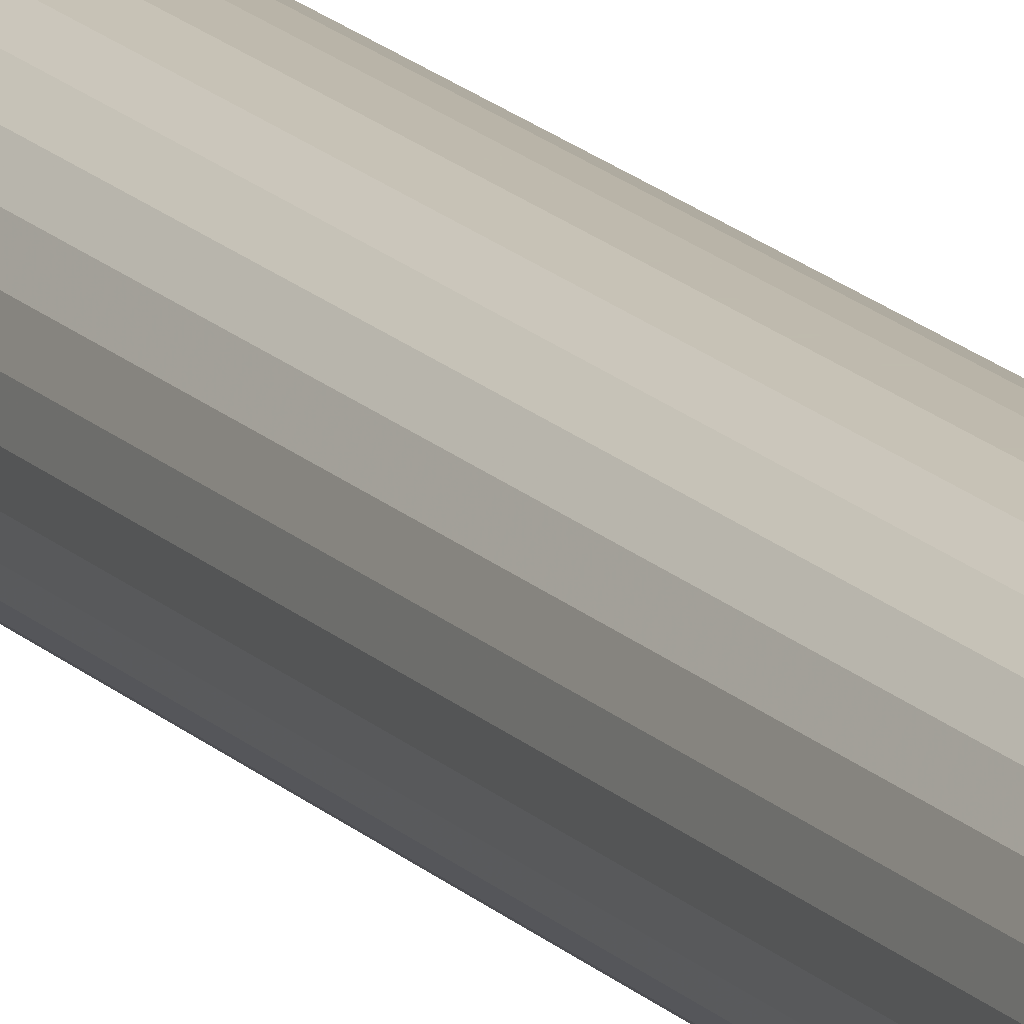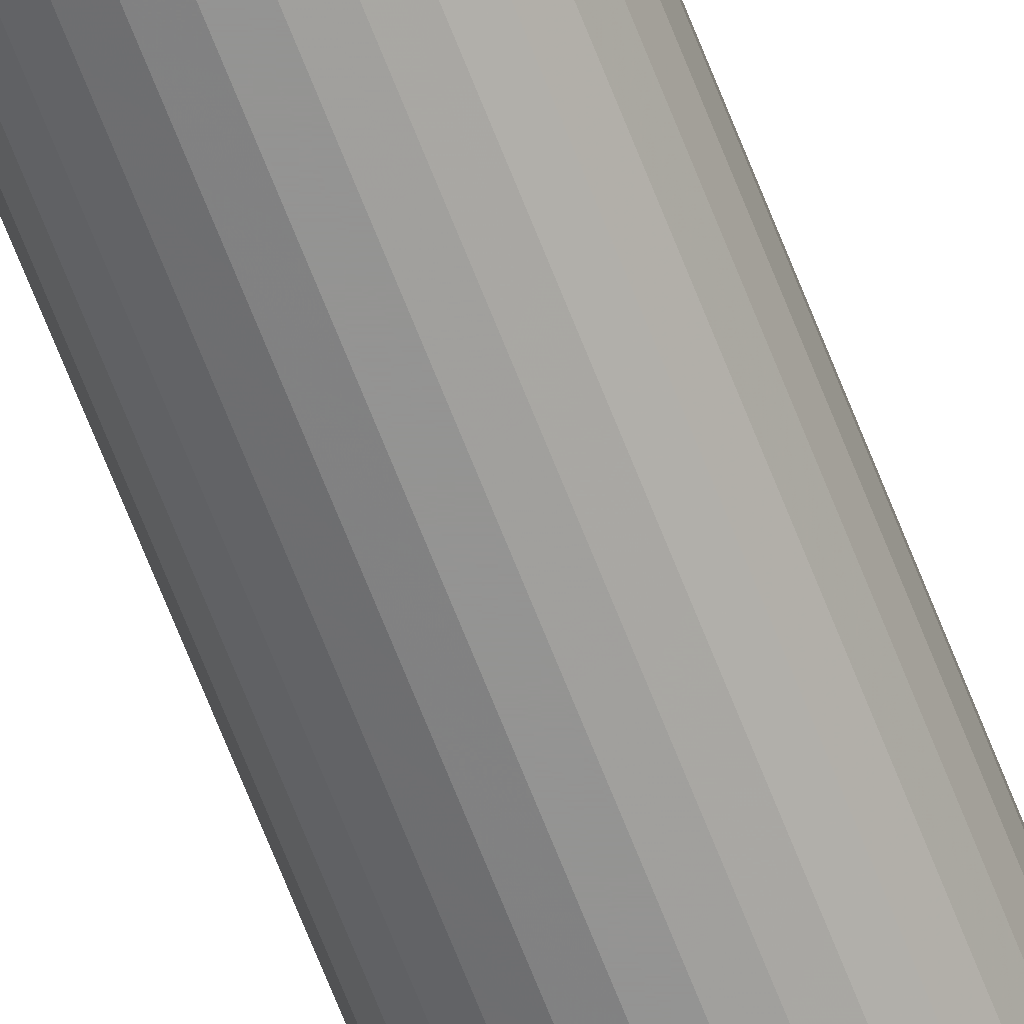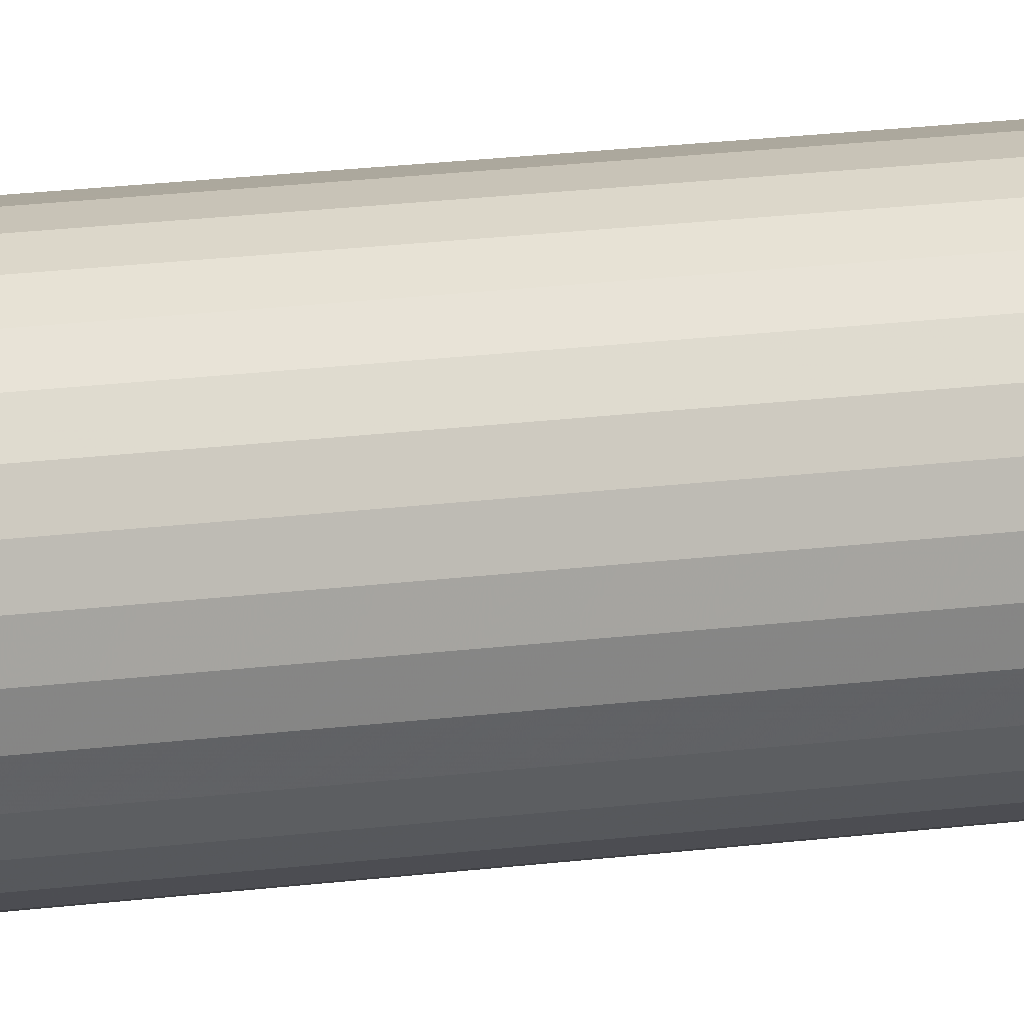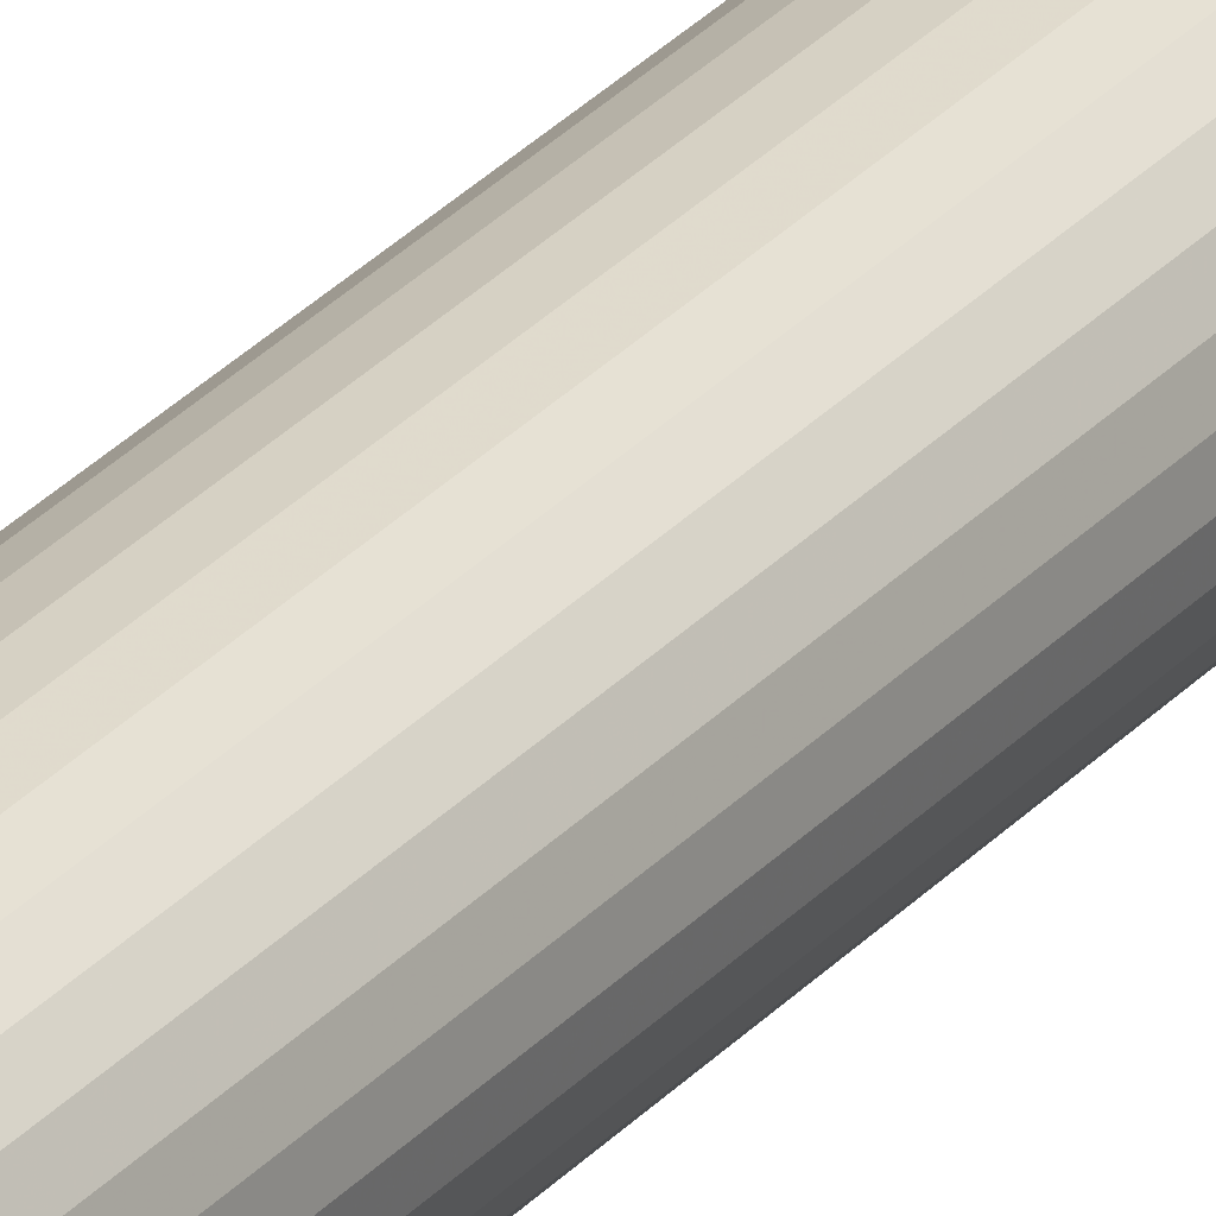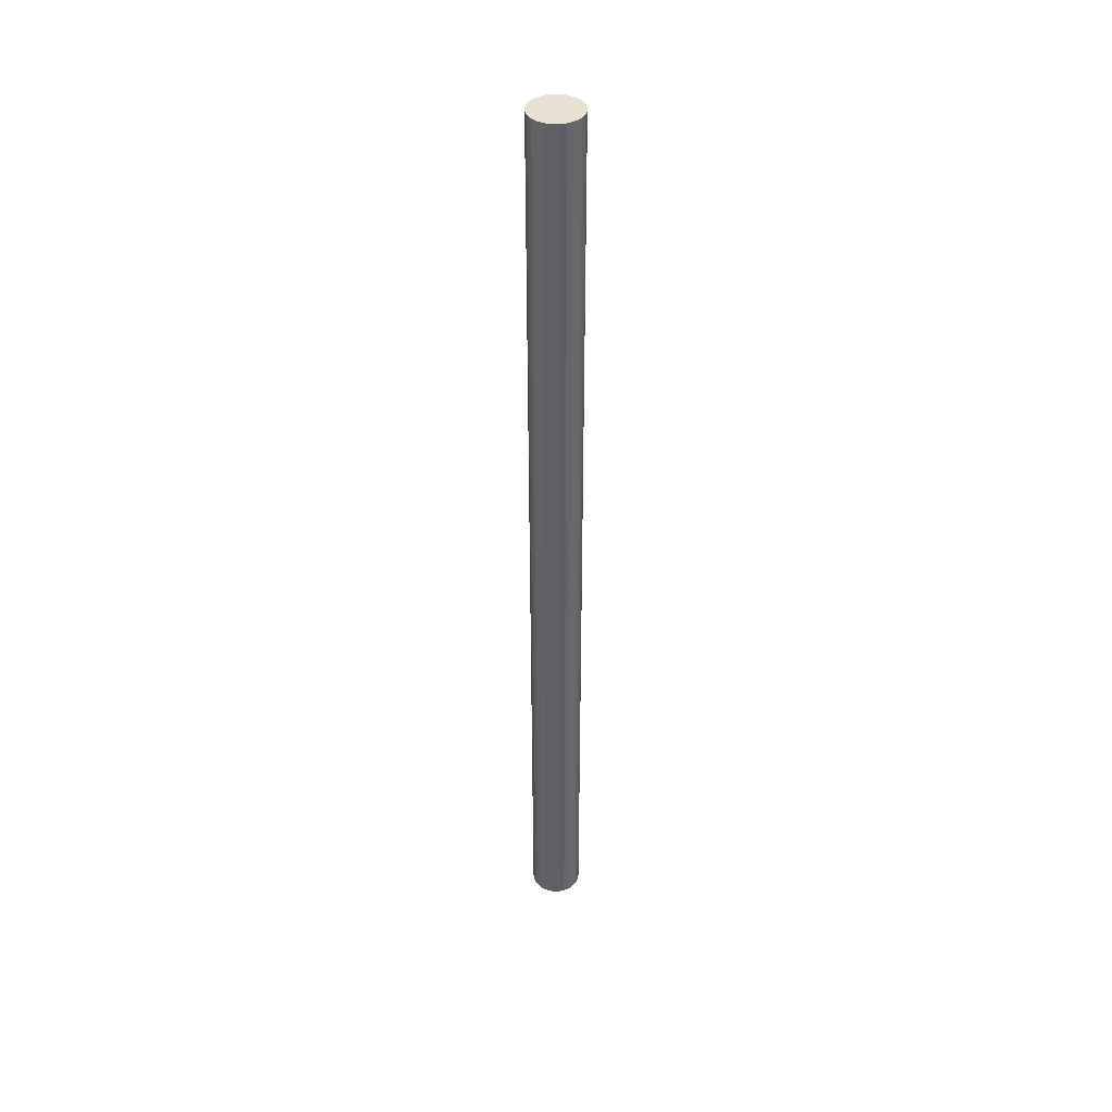
<metadata>
{"format":"obj","ext":"obj","renderer":"f3d","projection":"perspective","resolution":1024,"background":"white","views":[{"elev":15.8,"azim":-26.4,"up":"+Y"},{"elev":-67.0,"azim":-158.8,"up":"+Y"},{"elev":8.6,"azim":61.4,"up":"+Y"},{"elev":26.8,"azim":-149.2,"up":"+Y"},{"elev":40.9,"azim":45.2,"up":"+Z"}]}
</metadata>
<code>
o OpenSCAD_Model
v 4 0 150
v 3.913 0.8316 0
v 3.913 0.8316 150
v 4 0 0
v 3.654 1.627 0
v 3.654 1.627 150
v 3.236 2.351 0
v 3.236 2.351 150
v 2.677 2.973 0
v 2.677 2.973 150
v 2 3.464 150
v 2 3.464 0
v 1.236 3.804 150
v 1.236 3.804 0
v 0.4181 3.978 150
v 0.4181 3.978 0
v -0.4181 3.978 150
v -0.4181 3.978 0
v -1.236 3.804 150
v -1.236 3.804 0
v -2 3.464 150
v -2 3.464 0
v -2.677 2.973 150
v -2.677 2.973 0
v -3.236 2.351 0
v -3.236 2.351 150
v -3.654 1.627 0
v -3.654 1.627 150
v -3.913 0.8316 0
v -3.913 0.8316 150
v -4 -0 0
v -4 -0 150
v -3.913 -0.8316 0
v -3.913 -0.8316 150
v -3.654 -1.627 0
v -3.654 -1.627 150
v -3.236 -2.351 0
v -3.236 -2.351 150
v -2.677 -2.973 0
v -2.677 -2.973 150
v -2 -3.464 150
v -2 -3.464 0
v -1.236 -3.804 150
v -1.236 -3.804 0
v -0.4181 -3.978 150
v -0.4181 -3.978 0
v 0.4181 -3.978 150
v 0.4181 -3.978 0
v 1.236 -3.804 150
v 1.236 -3.804 0
v 2 -3.464 150
v 2 -3.464 0
v 2.677 -2.973 150
v 2.677 -2.973 0
v 3.236 -2.351 0
v 3.236 -2.351 150
v 3.654 -1.627 0
v 3.654 -1.627 150
v 3.913 -0.8316 0
v 3.913 -0.8316 150
f 1 2 3
f 2 1 4
f 3 5 6
f 5 3 2
f 6 7 8
f 7 6 5
f 8 9 10
f 9 8 7
f 9 11 10
f 11 9 12
f 12 13 11
f 13 12 14
f 14 15 13
f 15 14 16
f 16 17 15
f 17 16 18
f 18 19 17
f 19 18 20
f 20 21 19
f 21 20 22
f 22 23 21
f 23 22 24
f 25 23 24
f 23 25 26
f 27 26 25
f 26 27 28
f 29 28 27
f 28 29 30
f 31 30 29
f 30 31 32
f 33 32 31
f 32 33 34
f 35 34 33
f 34 35 36
f 37 36 35
f 36 37 38
f 39 38 37
f 38 39 40
f 39 41 40
f 41 39 42
f 42 43 41
f 43 42 44
f 44 45 43
f 45 44 46
f 46 47 45
f 47 46 48
f 48 49 47
f 49 48 50
f 50 51 49
f 51 50 52
f 52 53 51
f 53 52 54
f 53 55 56
f 55 53 54
f 56 57 58
f 57 56 55
f 58 59 60
f 59 58 57
f 60 4 1
f 4 60 59
f 59 2 4
f 57 2 59
f 57 5 2
f 55 5 57
f 55 7 5
f 54 7 55
f 54 9 7
f 52 9 54
f 52 12 9
f 50 12 52
f 50 14 12
f 48 14 50
f 48 16 14
f 46 16 48
f 46 18 16
f 44 18 46
f 44 20 18
f 42 20 44
f 42 22 20
f 39 22 42
f 39 24 22
f 37 24 39
f 37 25 24
f 35 25 37
f 35 27 25
f 33 27 35
f 33 29 27
f 29 33 31
f 3 60 1
f 6 60 3
f 6 58 60
f 8 58 6
f 8 56 58
f 10 56 8
f 10 53 56
f 11 53 10
f 11 51 53
f 13 51 11
f 13 49 51
f 15 49 13
f 15 47 49
f 17 47 15
f 17 45 47
f 19 45 17
f 19 43 45
f 21 43 19
f 21 41 43
f 23 41 21
f 23 40 41
f 26 40 23
f 26 38 40
f 28 38 26
f 28 36 38
f 30 36 28
f 30 34 36
f 34 30 32

</code>
